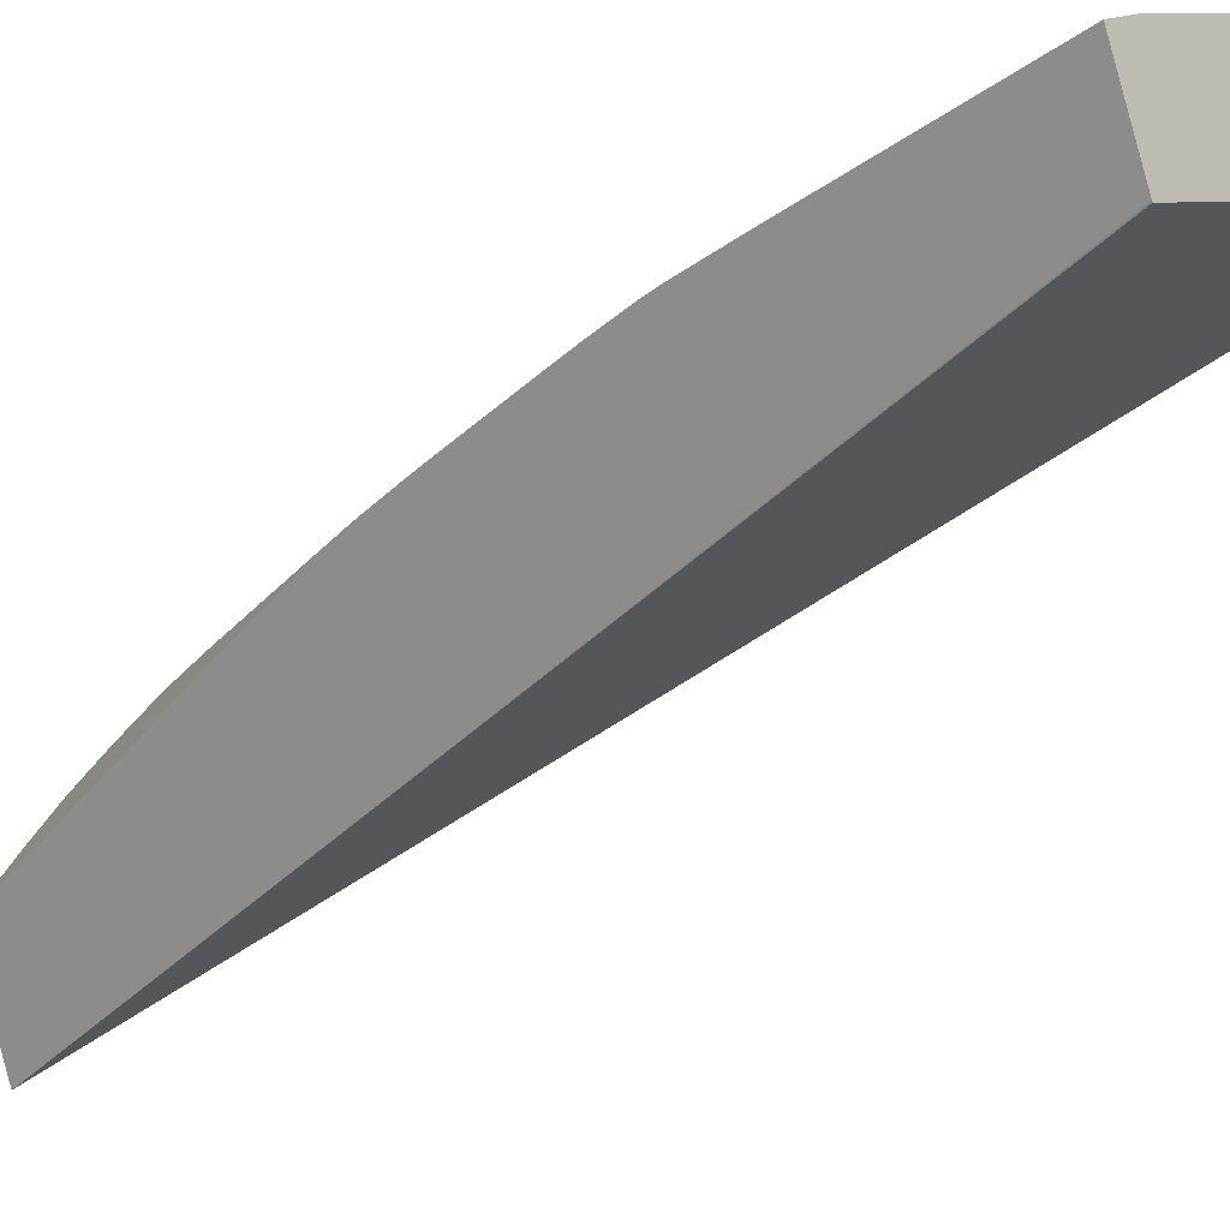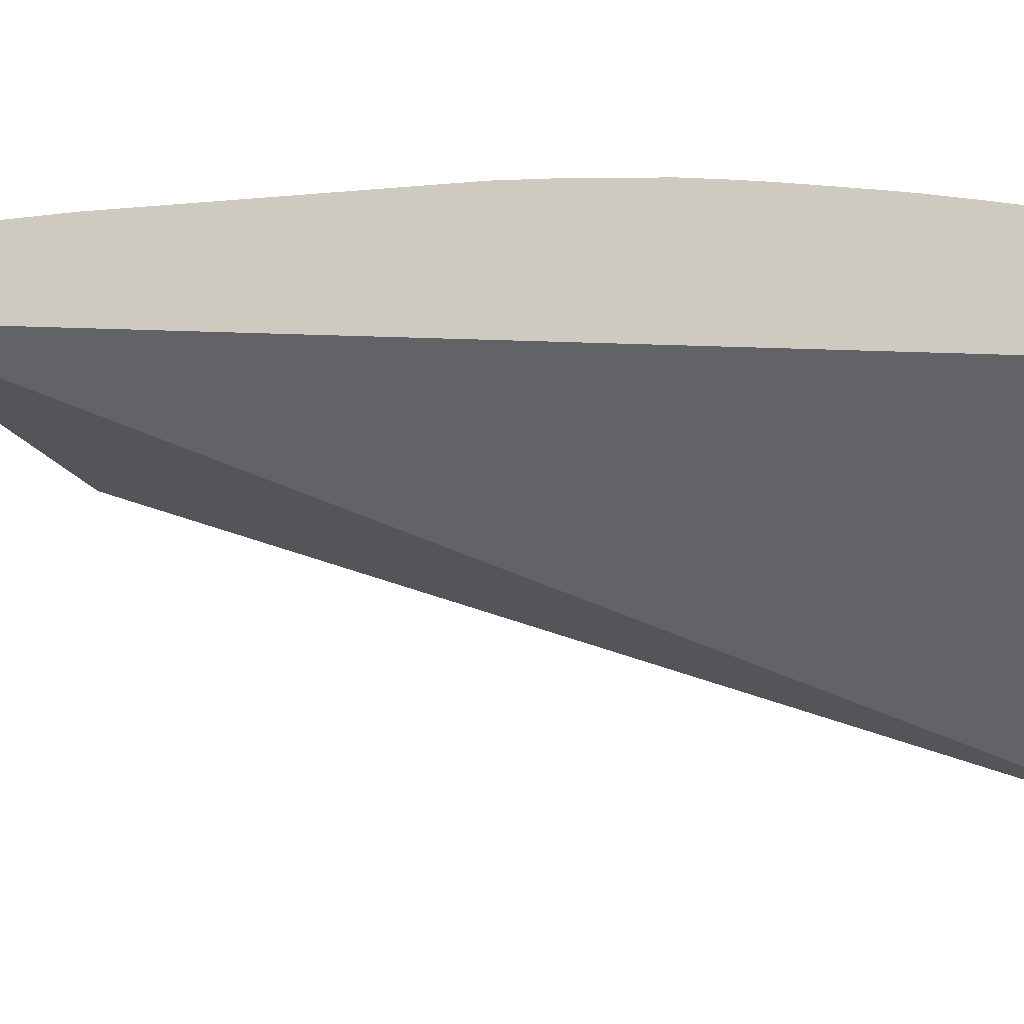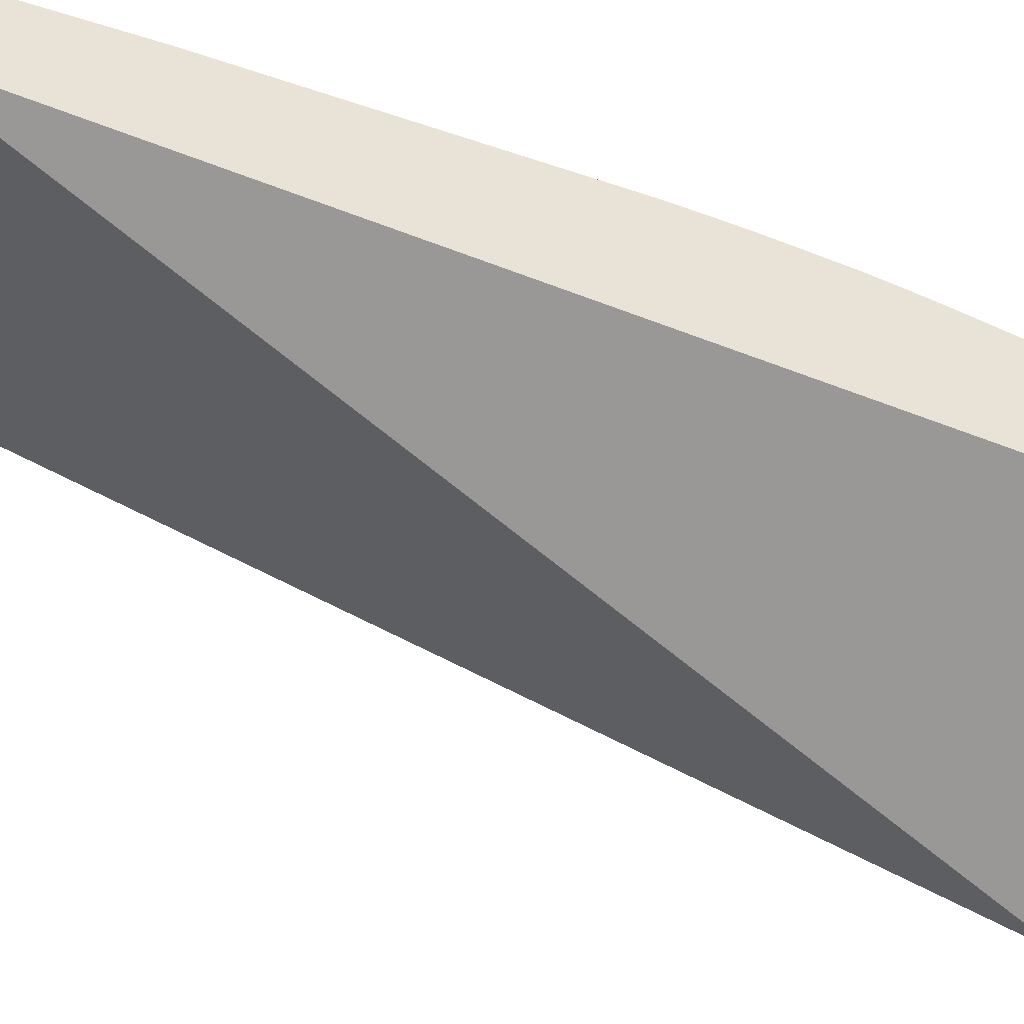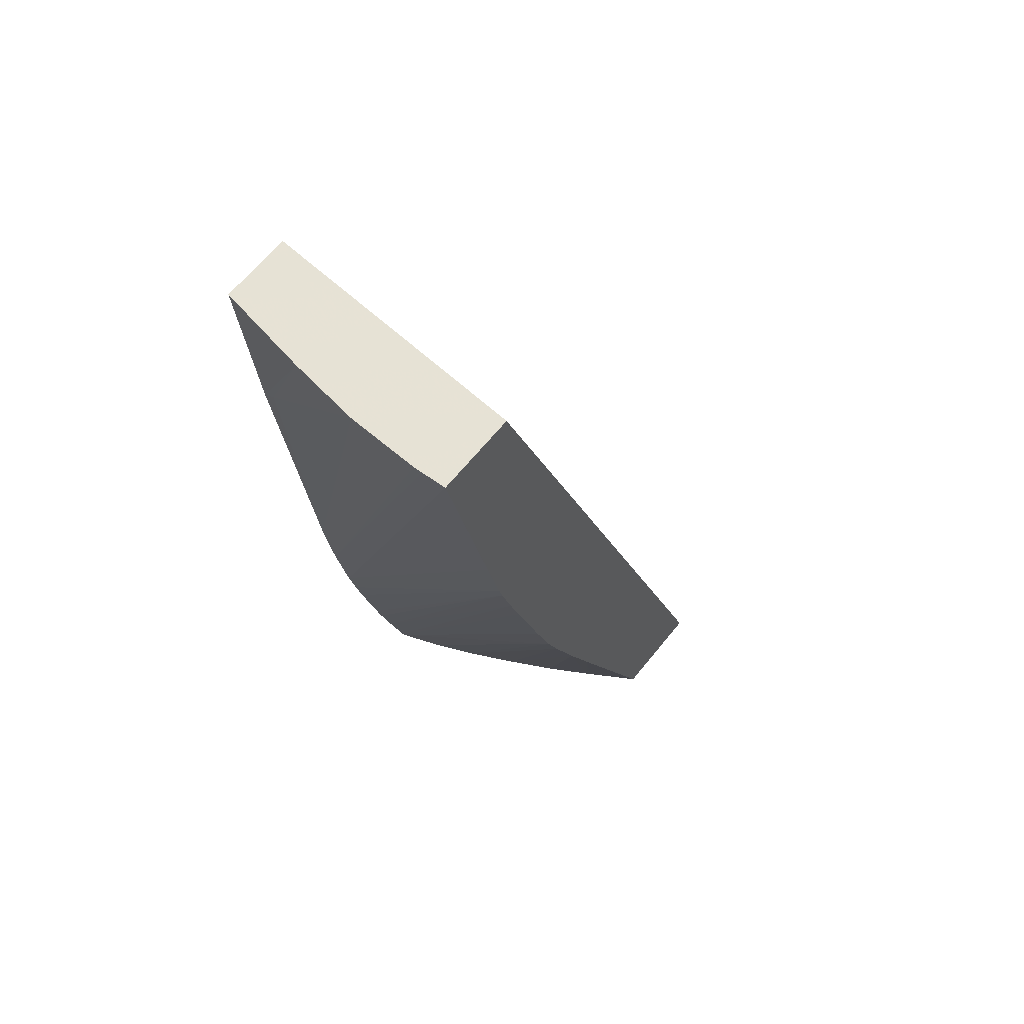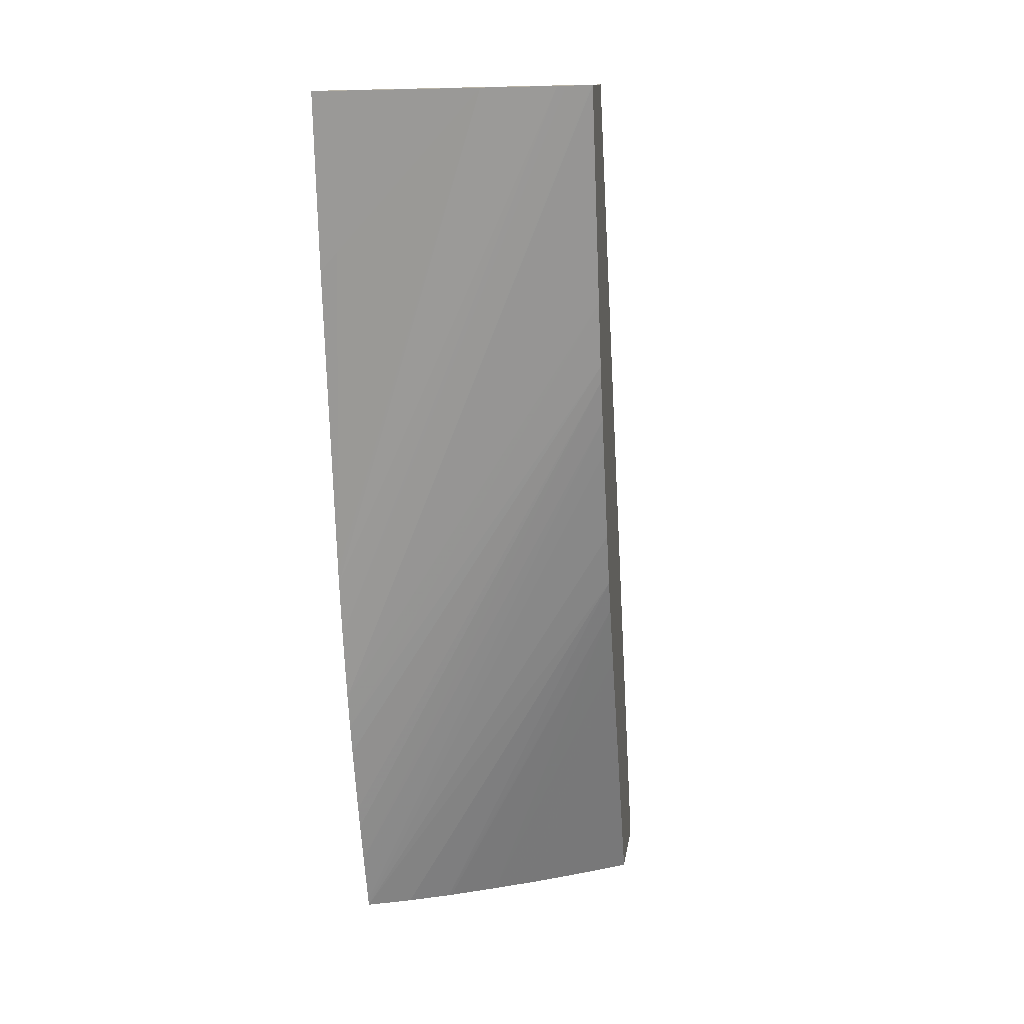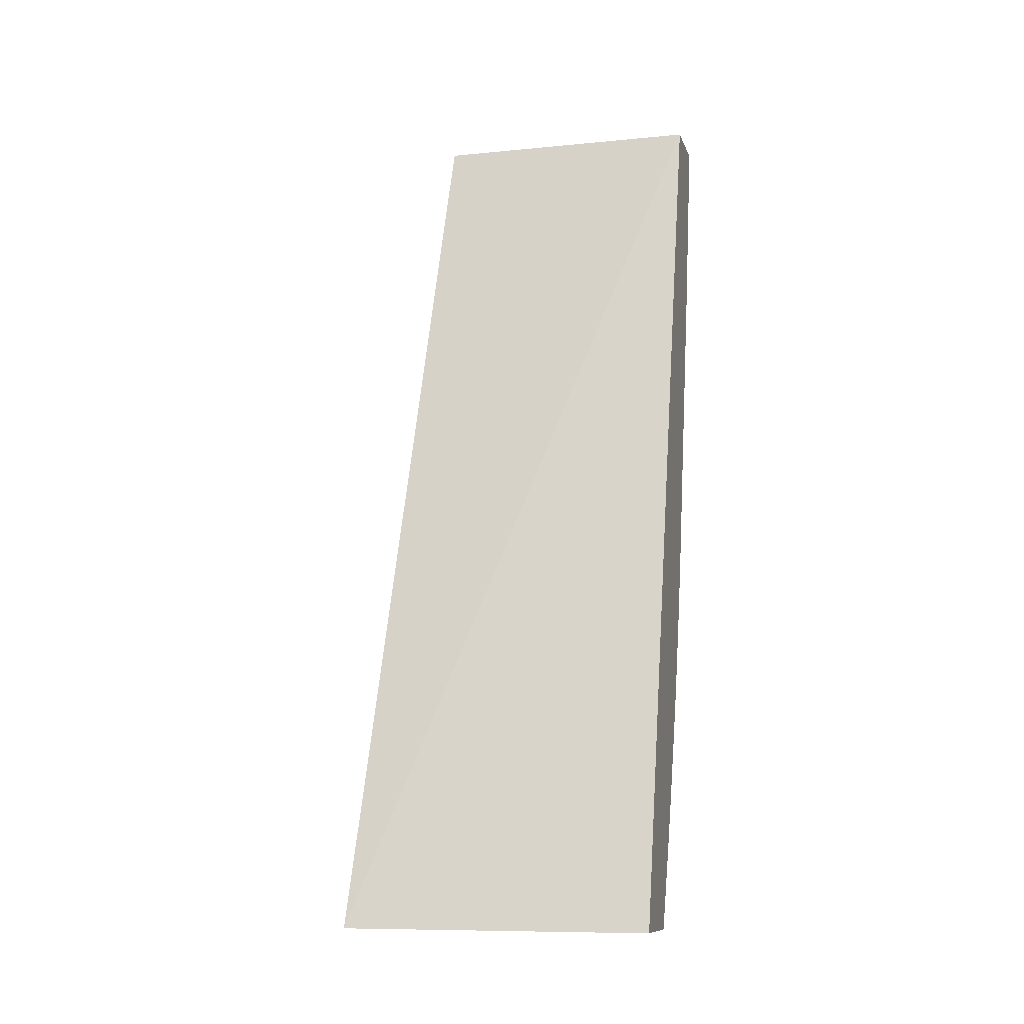
<metadata>
{"format":"obj","ext":"obj","renderer":"f3d","projection":"perspective","resolution":1024,"background":"white","views":[{"elev":-10.8,"azim":133.2,"up":"+Z"},{"elev":-13.2,"azim":-58.5,"up":"+Z"},{"elev":-22.0,"azim":-114.1,"up":"+Z"},{"elev":59.5,"azim":56.8,"up":"+Y"},{"elev":9.4,"azim":25.7,"up":"+Y"},{"elev":-5.9,"azim":-148.0,"up":"+Y"}]}
</metadata>
<code>
v -0.02738 0.08826 0.06313
v -0.02727 0.08826 0.0631
v -0.02833 0.08825 0.06338
v -0.03074 0.08164 0.06296
v -0.03075 0.08118 0.06289
v -0.03077 0.08087 0.06284
v -0.02698 0.08826 0.06299
v -0.02846 0.08825 0.0634
v -0.03038 0.08619 0.06347
v -0.03073 0.08181 0.06298
v -0.03081 0.07994 0.06266
v -0.02697 0.08826 0.06298
v -0.02929 0.08824 0.06353
v -0.03063 0.08594 0.06348
v -0.03084 0.07948 0.06255
v -0.02712 0.08554 0.06237
v -0.02729 0.08833 0.06198
v -0.0306 0.08824 0.06369
v -0.03086 0.07907 0.06245
v -0.02718 0.08471 0.06217
v -0.02729 0.08834 0.06197
v -0.02852 0.07674 0.05761
v -0.03089 0.08831 0.06279
v -0.03093 0.07815 0.0622
v -0.02719 0.08451 0.06212
v -0.02811 0.07665 0.05888
v -0.03143 0.07656 0.06058
v -0.03095 0.07785 0.06212
v -0.02723 0.08398 0.06196
v -0.031 0.07728 0.06195
v -0.02861 0.07661 0.05943
v -0.02772 0.07953 0.06023
v -0.03107 0.07648 0.06169
v -0.02728 0.08351 0.06181
v -0.031 0.07724 0.06193
v -0.03106 0.07657 0.06172
v -0.02865 0.07661 0.05948
v -0.02761 0.08033 0.06061
v -0.03057 0.0765 0.06131
v -0.02746 0.0816 0.06116
v -0.02739 0.0823 0.0614
v -0.03107 0.07649 0.06169
v -0.02909 0.07658 0.05994
v -0.02751 0.08117 0.06098
v -0.02958 0.07655 0.06042
v -0.03012 0.07652 0.06093
v -0.03009 0.07652 0.0609
f 1 2 7
f 1 7 12
f 1 12 17
f 1 17 21
f 1 21 23
f 1 23 18
f 1 18 13
f 1 13 8
f 1 8 3
f 1 3 4
f 1 4 5
f 1 5 6
f 1 6 2
f 2 6 7
f 3 8 9
f 3 9 10
f 3 10 4
f 4 10 14
f 4 14 18
f 4 18 23
f 4 23 27
f 4 27 33
f 4 33 42
f 4 42 36
f 4 36 35
f 4 35 30
f 4 30 28
f 4 28 24
f 4 24 19
f 4 19 15
f 4 15 11
f 4 11 6
f 4 6 5
f 6 11 7
f 7 11 12
f 8 13 9
f 9 13 14
f 9 14 10
f 11 15 16
f 11 16 12
f 12 16 20
f 12 20 25
f 12 25 29
f 12 29 34
f 12 34 41
f 12 41 40
f 12 40 44
f 12 44 38
f 12 38 32
f 12 32 26
f 12 26 22
f 12 22 17
f 13 18 14
f 15 19 20
f 15 20 16
f 17 22 21
f 19 24 20
f 20 24 25
f 21 22 23
f 22 26 31
f 22 31 37
f 22 37 43
f 22 43 45
f 22 45 47
f 22 47 46
f 22 46 39
f 22 39 33
f 22 33 27
f 22 27 23
f 24 28 25
f 25 28 30
f 25 30 29
f 26 32 31
f 29 30 35
f 29 35 36
f 29 36 34
f 31 32 37
f 32 38 37
f 33 39 40
f 33 40 41
f 33 41 34
f 33 34 42
f 34 36 42
f 37 38 43
f 38 44 45
f 38 45 43
f 39 46 40
f 40 46 44
f 44 46 47
f 44 47 45

</code>
